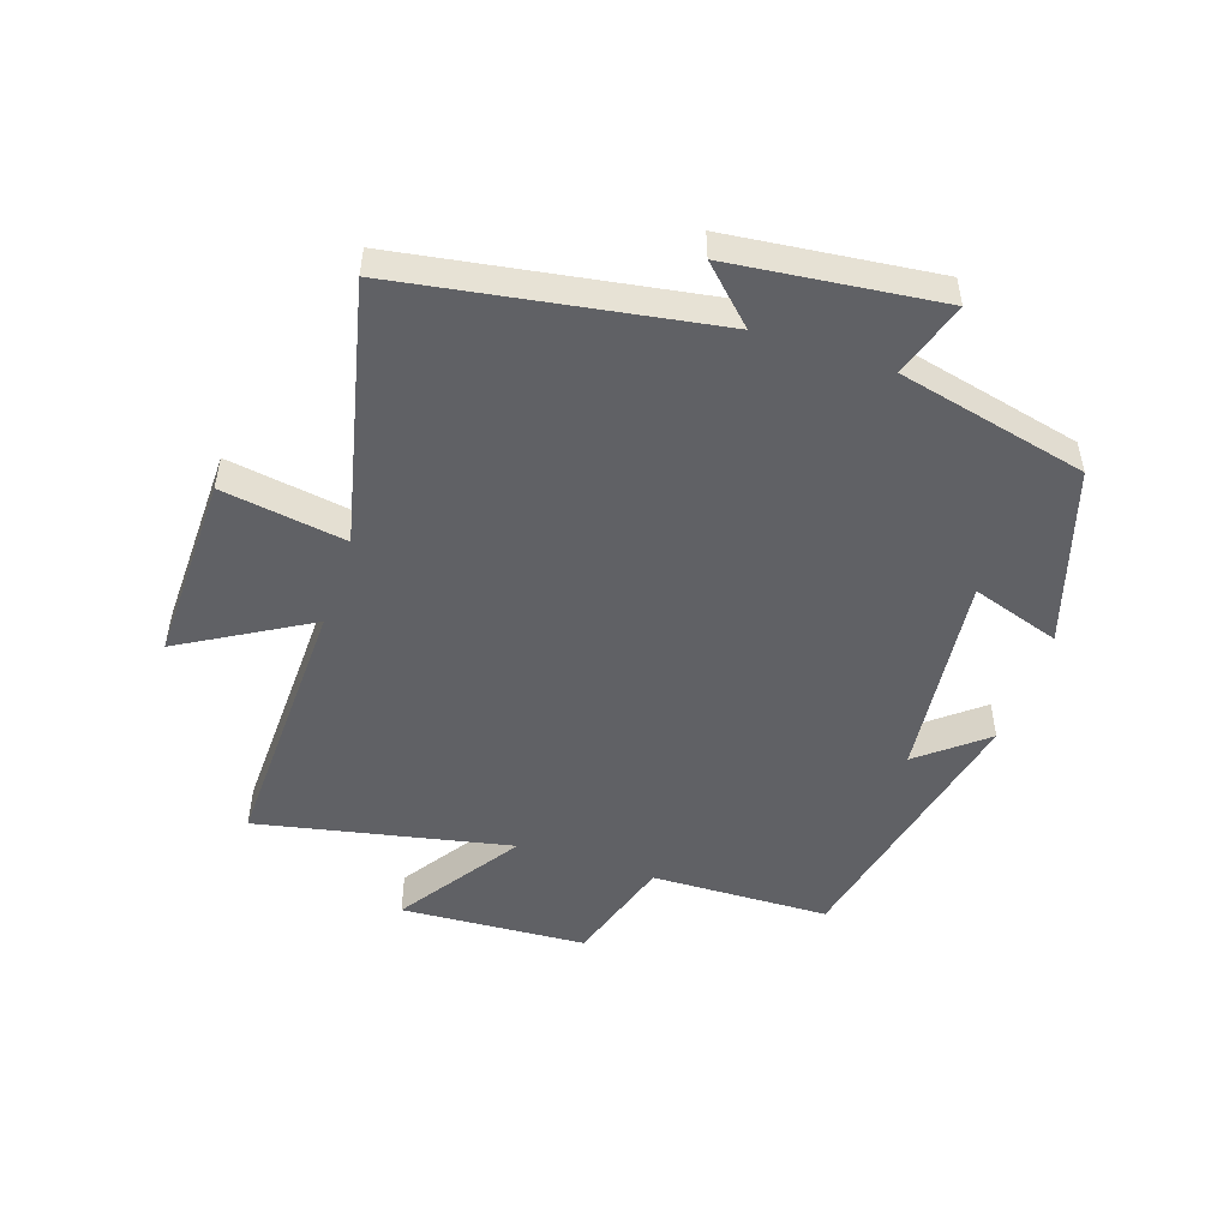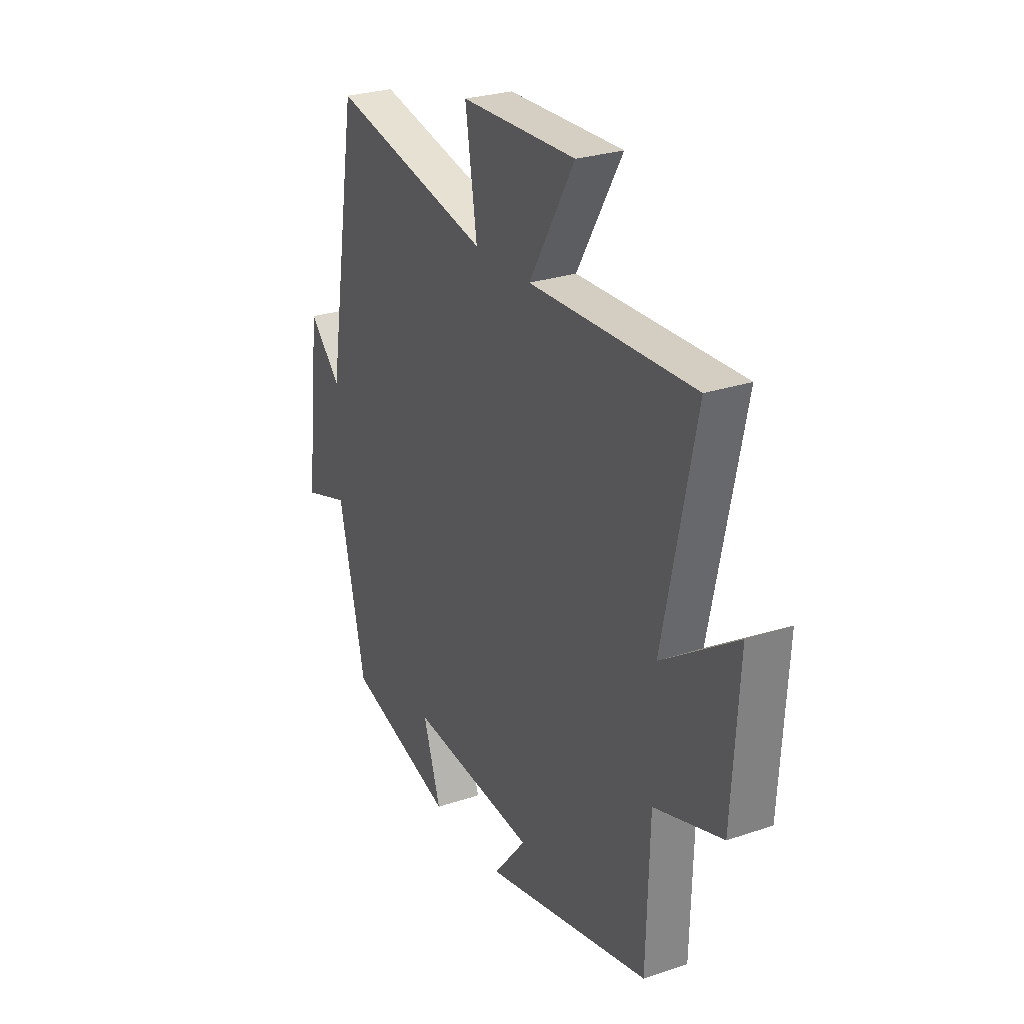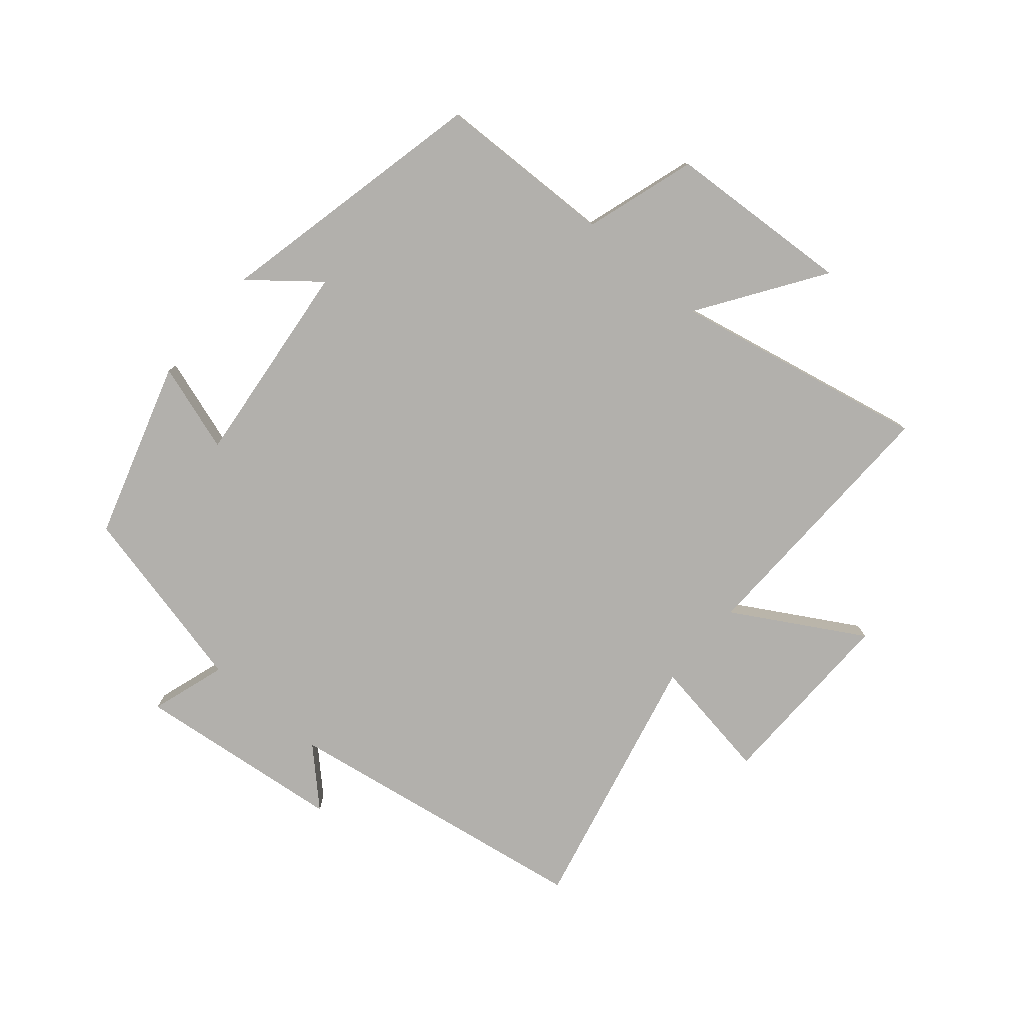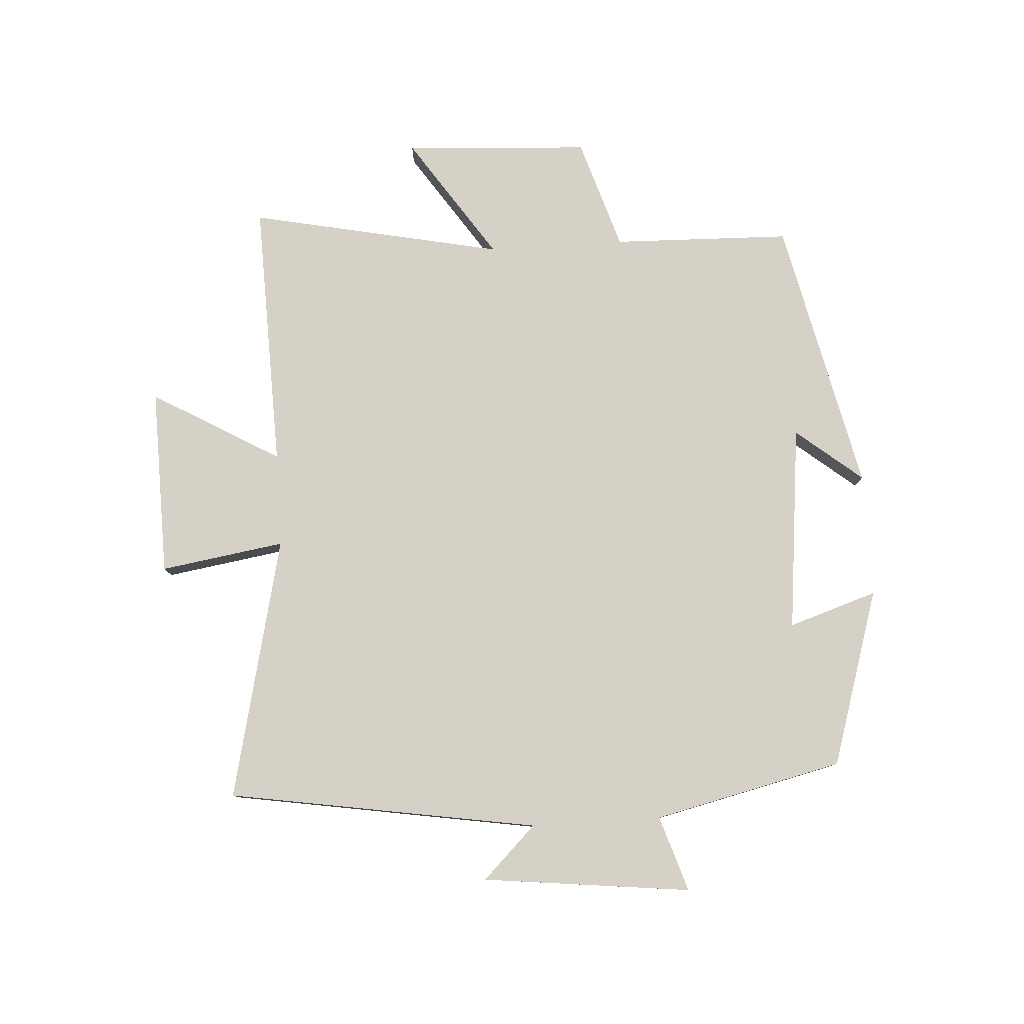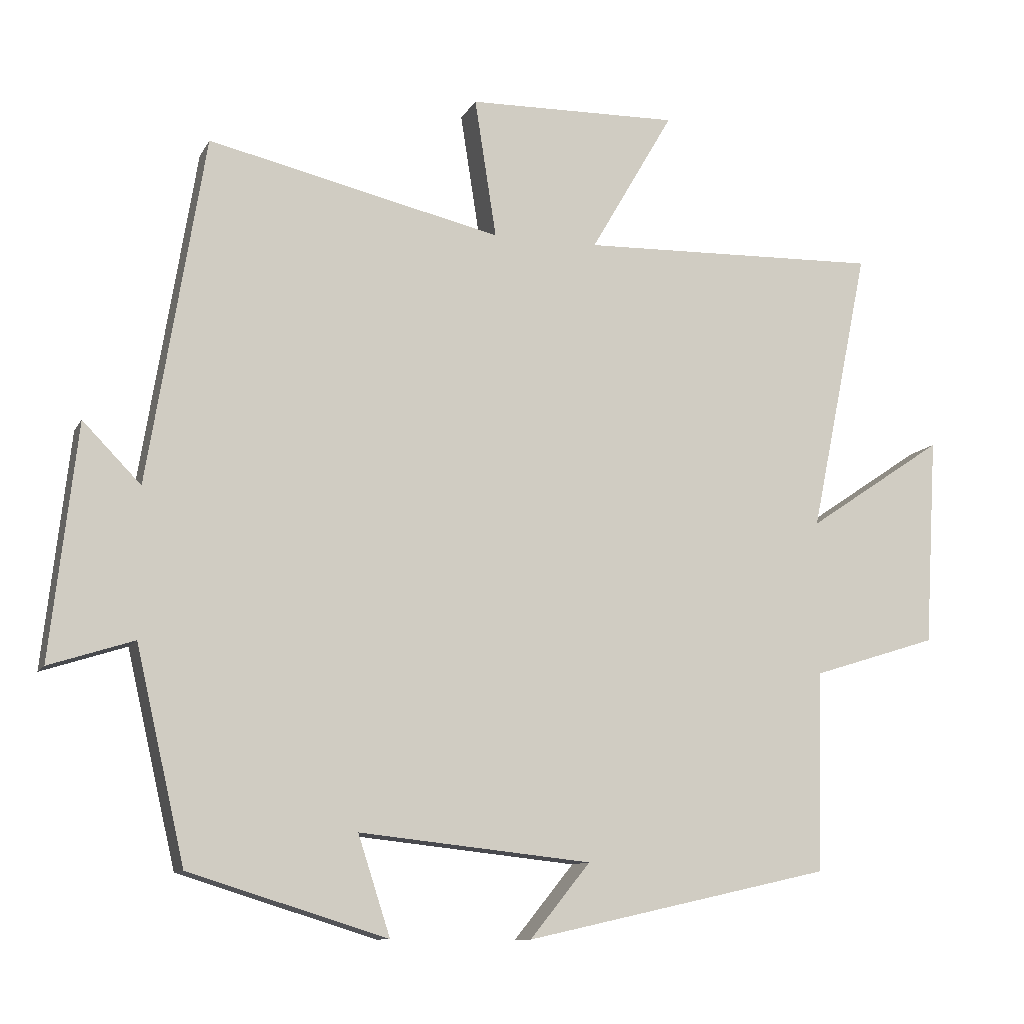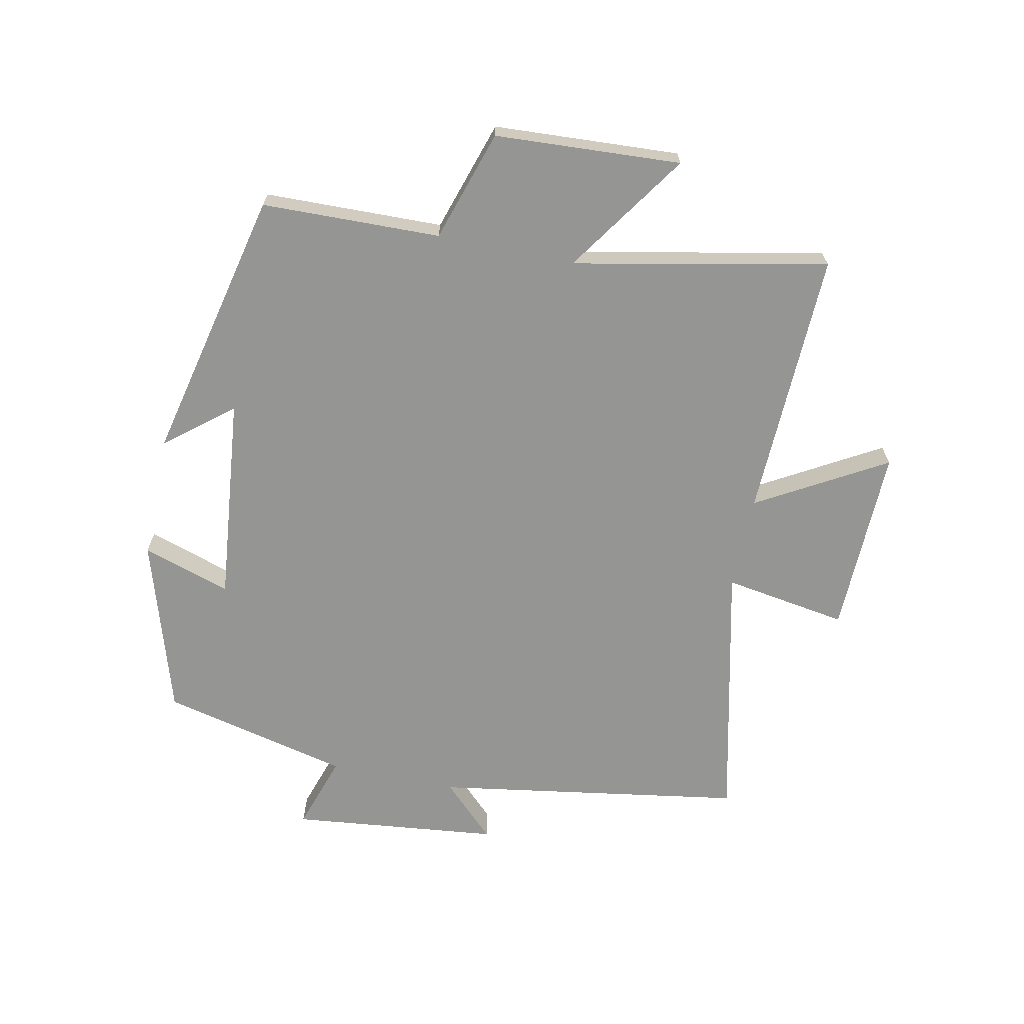
<metadata>
{"format":"obj","ext":"obj","renderer":"f3d","projection":"perspective","resolution":1024,"background":"white","views":[{"elev":-50.0,"azim":71.5,"up":"+Y"},{"elev":26.9,"azim":-117.7,"up":"+Z"},{"elev":-78.8,"azim":-130.4,"up":"+Y"},{"elev":79.5,"azim":86.4,"up":"+Y"},{"elev":-10.6,"azim":161.7,"up":"+Z"},{"elev":-67.4,"azim":-101.9,"up":"+Y"}]}
</metadata>
<code>
v 0.419 0.07 0.597
v 0.5 0.07 0.101
v 0.583 0.07 0.186
v 0.621 0.07 -0.148
v 0.5 0.07 -0.109
v 0.43 0.07 -0.412
v 0.147 0.07 -0.5
v 0.193 0.07 -0.358
v -0.139 0.07 -0.394
v -0.053 0.07 -0.5
v -0.492 0.07 -0.402
v -0.5 0.07 -0.116
v -0.678 0.07 -0.06
v -0.696 0.07 0.238
v -0.5 0.07 0.106
v -0.584 0.07 0.512
v -0.153 0.07 0.5
v -0.272 0.07 0.705
v 0.03 0.07 0.699
v -0.001 0.07 0.5
v 0.419 0 0.597
v 0.5 0 0.101
v 0.583 0 0.186
v 0.621 0 -0.148
v 0.5 0 -0.109
v 0.43 0 -0.412
v 0.147 0 -0.5
v 0.193 0 -0.358
v -0.139 0 -0.394
v -0.053 0 -0.5
v -0.492 0 -0.402
v -0.5 0 -0.116
v -0.678 0 -0.06
v -0.696 0 0.238
v -0.5 0 0.106
v -0.584 0 0.512
v -0.153 0 0.5
v -0.272 0 0.705
v 0.03 0 0.699
v -0.001 0 0.5
f 17 18 19 20
f 15 16 17
f 15 17 20
f 12 13 14 15
f 9 10 11 12
f 8 9 12 15
f 5 6 7 8
f 5 8 15 20
f 2 3 4 5
f 1 2 5 20
f 40 39 38 37
f 37 36 35
f 40 37 35
f 35 34 33 32
f 32 31 30 29
f 35 32 29 28
f 28 27 26 25
f 40 35 28 25
f 25 24 23 22
f 40 25 22 21
f 1 21 22 2
f 2 22 23 3
f 3 23 24 4
f 4 24 25 5
f 5 25 26 6
f 6 26 27 7
f 7 27 28 8
f 8 28 29 9
f 9 29 30 10
f 10 30 31 11
f 11 31 32 12
f 12 32 33 13
f 13 33 34 14
f 14 34 35 15
f 15 35 36 16
f 16 36 37 17
f 17 37 38 18
f 18 38 39 19
f 19 39 40 20
f 20 40 21 1

</code>
